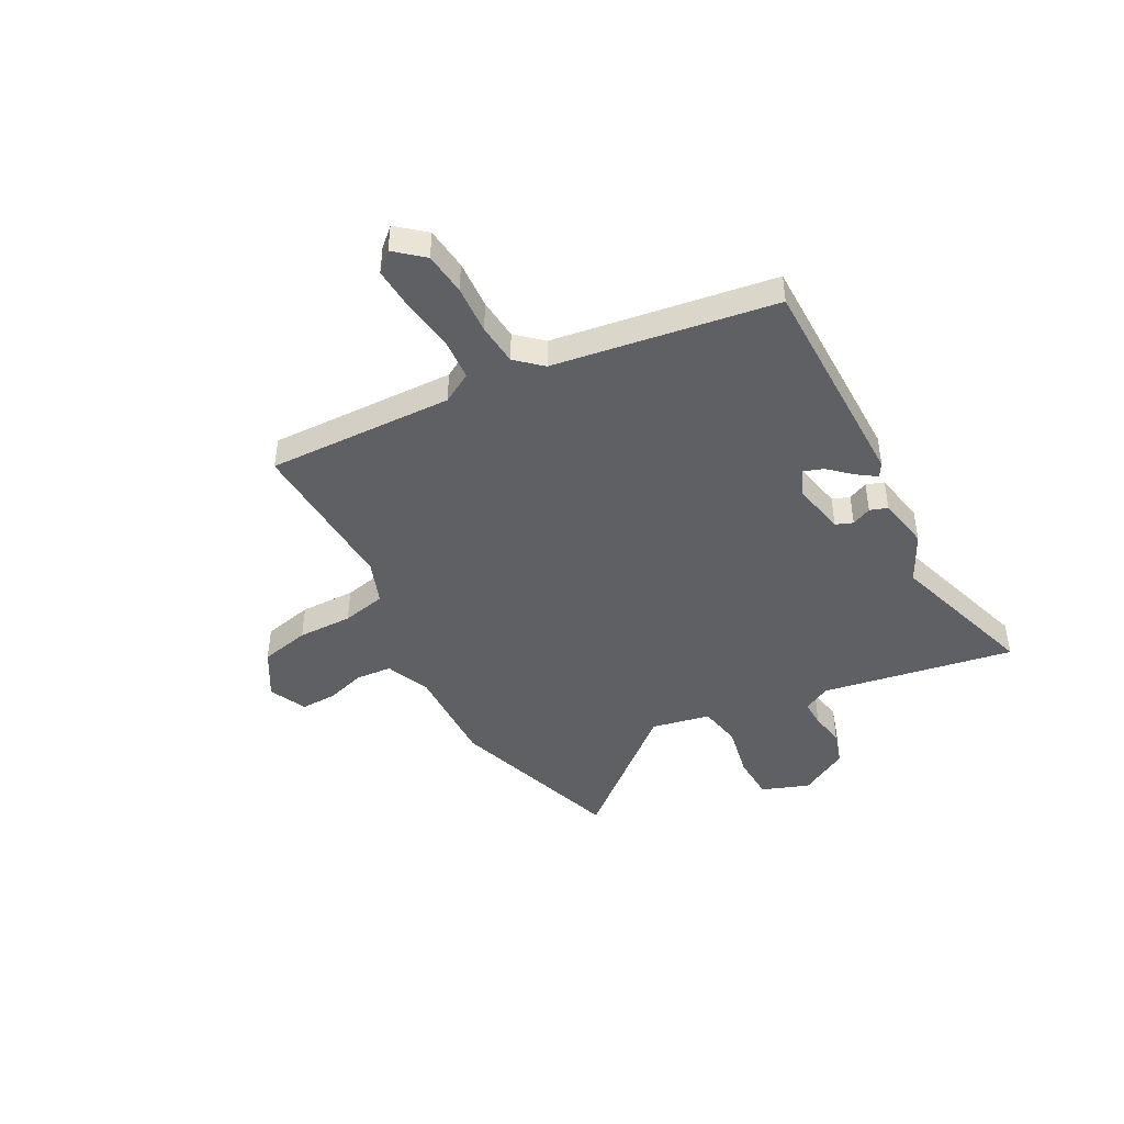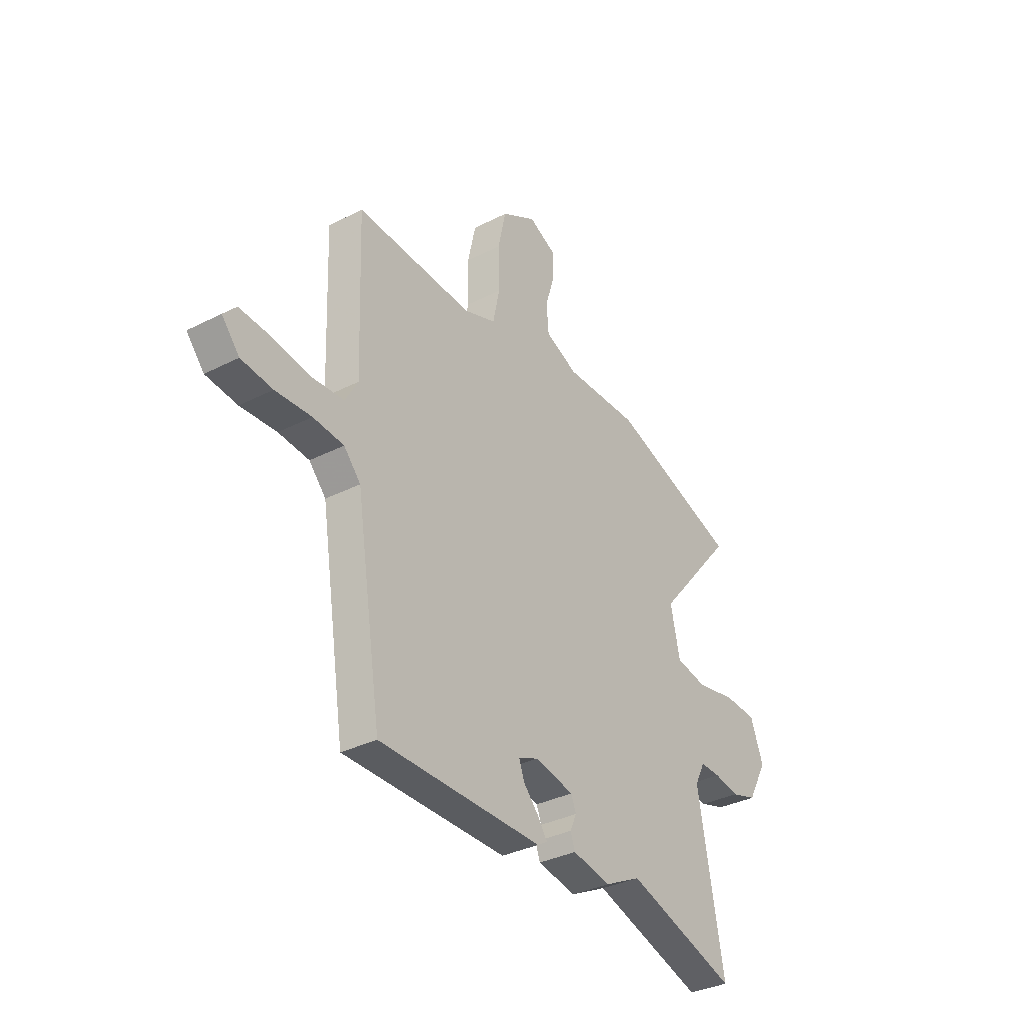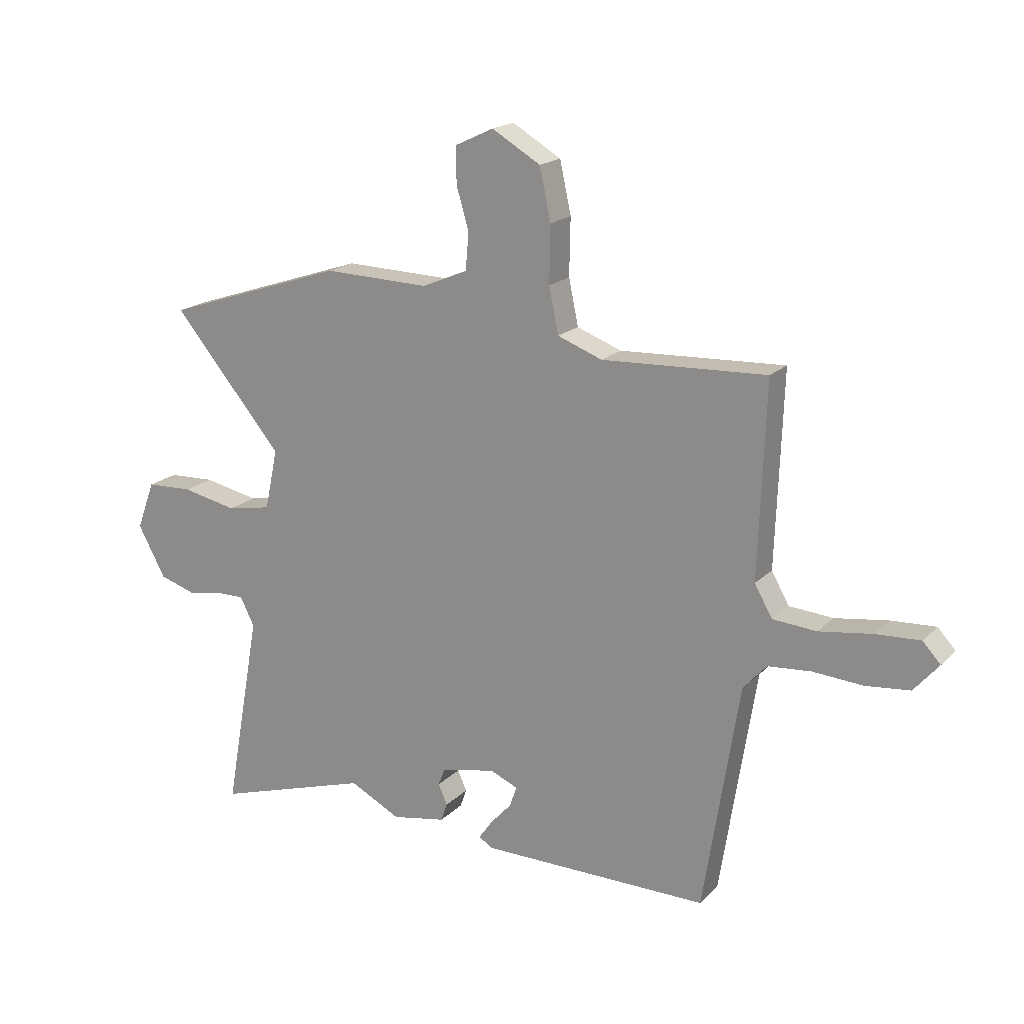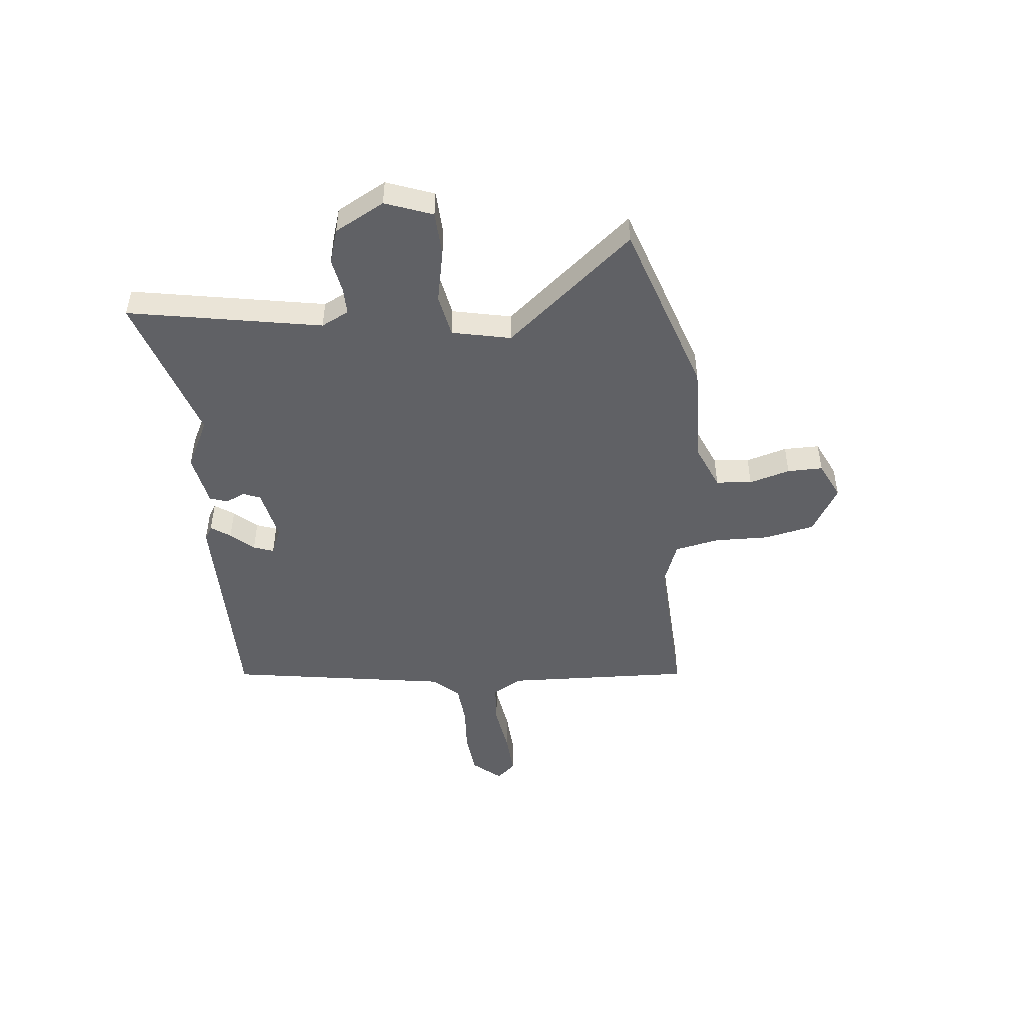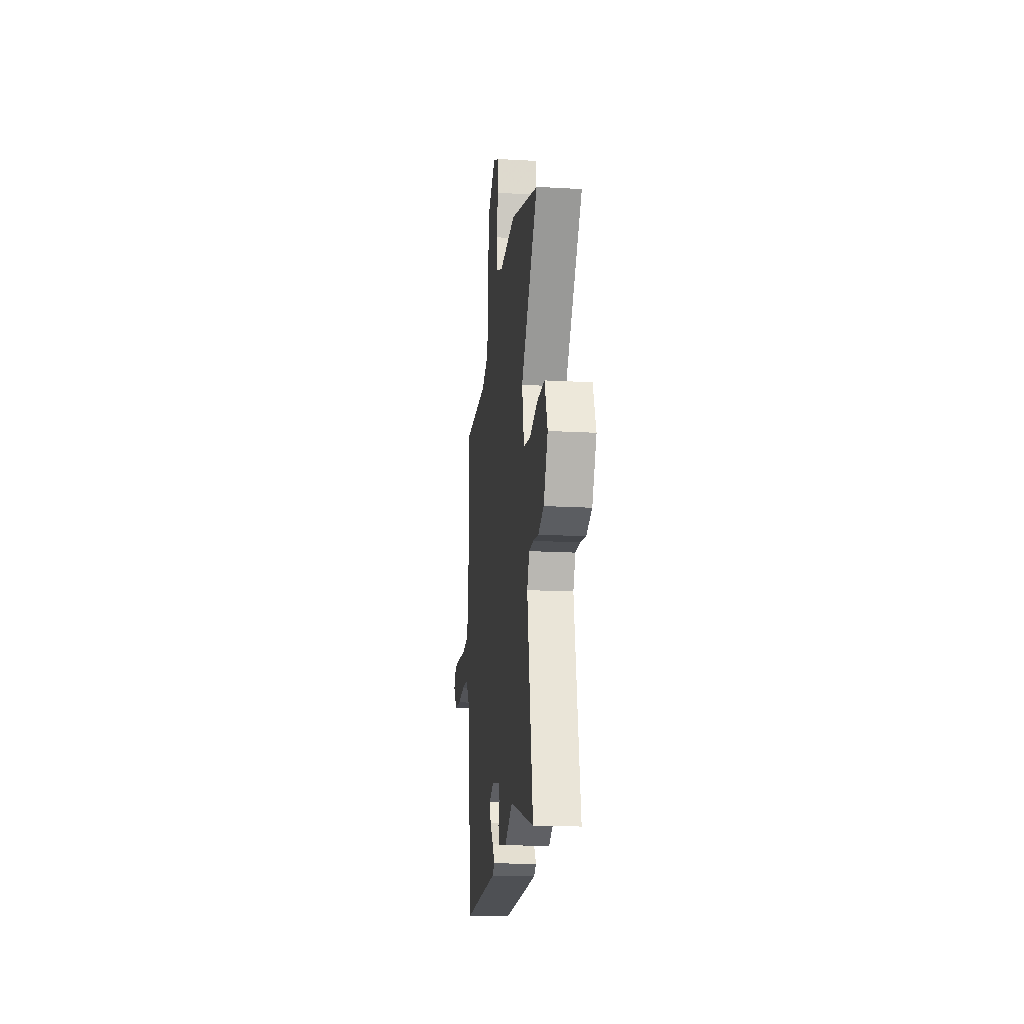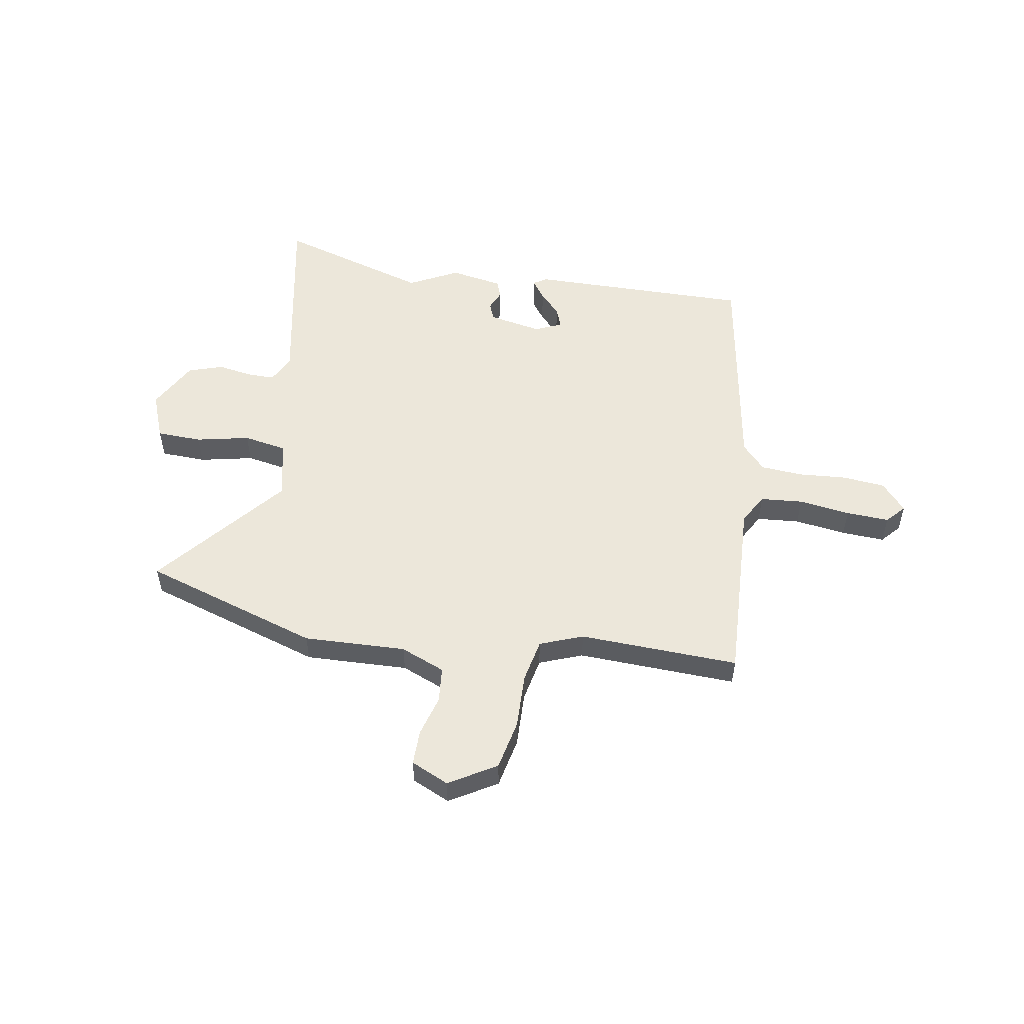
<metadata>
{"format":"obj","ext":"obj","renderer":"f3d","projection":"perspective","resolution":1024,"background":"white","views":[{"elev":-44.7,"azim":118.4,"up":"+Y"},{"elev":-34.3,"azim":124.6,"up":"+Z"},{"elev":18.6,"azim":30.0,"up":"+Z"},{"elev":-47.7,"azim":-84.3,"up":"+Y"},{"elev":-18.8,"azim":-96.0,"up":"+Z"},{"elev":53.0,"azim":9.0,"up":"+Y"}]}
</metadata>
<code>
v -0.687 0.07 0.438
v -0.348 0.07 0.551
v -0.151 0.07 0.546
v -0.066 0.07 0.582
v -0.06 0.07 0.651
v -0.083 0.07 0.729
v -0.084 0.07 0.797
v -0.012 0.07 0.831
v 0.079 0.07 0.778
v 0.1 0.07 0.682
v 0.098 0.07 0.576
v 0.116 0.07 0.491
v 0.199 0.07 0.46
v 0.506 0.07 0.475
v 0.493 0.07 0.115
v 0.526 0.07 0.057
v 0.608 0.07 0.051
v 0.707 0.07 0.066
v 0.79 0.07 0.071
v 0.823 0.07 0.035
v 0.777 0.07 -0.019
v 0.695 0.07 -0.028
v 0.601 0.07 -0.022
v 0.521 0.07 -0.029
v 0.477 0.07 -0.078
v 0.41 0.07 -0.504
v -0.018 0.07 -0.504
v -0.044 0.07 -0.488
v -0.018 0.07 -0.451
v 0.021 0.07 -0.408
v 0.035 0.07 -0.369
v -0.017 0.07 -0.347
v -0.119 0.07 -0.368
v -0.132 0.07 -0.401
v -0.115 0.07 -0.439
v -0.127 0.07 -0.473
v -0.228 0.07 -0.492
v -0.323 0.07 -0.444
v -0.614 0.07 -0.536
v -0.547 0.07 -0.165
v -0.574 0.07 -0.112
v -0.627 0.07 -0.113
v -0.693 0.07 -0.125
v -0.76 0.07 -0.104
v -0.812 0.07 -0.009
v -0.778 0.07 0.082
v -0.691 0.07 0.086
v -0.588 0.07 0.065
v -0.505 0.07 0.081
v -0.481 0.07 0.194
v -0.687 0 0.438
v -0.348 0 0.551
v -0.151 0 0.546
v -0.066 0 0.582
v -0.06 0 0.651
v -0.083 0 0.729
v -0.084 0 0.797
v -0.012 0 0.831
v 0.079 0 0.778
v 0.1 0 0.682
v 0.098 0 0.576
v 0.116 0 0.491
v 0.199 0 0.46
v 0.506 0 0.475
v 0.493 0 0.115
v 0.526 0 0.057
v 0.608 0 0.051
v 0.707 0 0.066
v 0.79 0 0.071
v 0.823 0 0.035
v 0.777 0 -0.019
v 0.695 0 -0.028
v 0.601 0 -0.022
v 0.521 0 -0.029
v 0.477 0 -0.078
v 0.41 0 -0.504
v -0.018 0 -0.504
v -0.044 0 -0.488
v -0.018 0 -0.451
v 0.021 0 -0.408
v 0.035 0 -0.369
v -0.017 0 -0.347
v -0.119 0 -0.368
v -0.132 0 -0.401
v -0.115 0 -0.439
v -0.127 0 -0.473
v -0.228 0 -0.492
v -0.323 0 -0.444
v -0.614 0 -0.536
v -0.547 0 -0.165
v -0.574 0 -0.112
v -0.627 0 -0.113
v -0.693 0 -0.125
v -0.76 0 -0.104
v -0.812 0 -0.009
v -0.778 0 0.082
v -0.691 0 0.086
v -0.588 0 0.065
v -0.505 0 0.081
v -0.481 0 0.194
f 46 47 48
f 45 46 48
f 44 45 48
f 43 44 48
f 42 43 48
f 41 42 48 49
f 40 41 49
f 38 39 40
f 40 49 50
f 38 40 50
f 37 38 50
f 36 37 50
f 35 36 50
f 34 35 50
f 28 29 30
f 27 28 30
f 26 27 30
f 25 26 30
f 24 25 30 31
f 21 22 23
f 20 21 23
f 19 20 23
f 18 19 23
f 17 18 23
f 16 17 23 24
f 24 31 32
f 16 24 32
f 15 16 32
f 9 10 11
f 8 9 11
f 7 8 11
f 6 7 11
f 5 6 11
f 4 5 11 12
f 3 4 12
f 3 12 13
f 2 3 13
f 1 2 13
f 50 1 13
f 33 34 50 13
f 15 32 33
f 14 15 33
f 13 14 33
f 98 97 96
f 98 96 95
f 98 95 94
f 98 94 93
f 98 93 92
f 99 98 92 91
f 99 91 90
f 90 89 88
f 100 99 90
f 100 90 88
f 100 88 87
f 100 87 86
f 100 86 85
f 100 85 84
f 80 79 78
f 80 78 77
f 80 77 76
f 80 76 75
f 81 80 75 74
f 73 72 71
f 73 71 70
f 73 70 69
f 73 69 68
f 73 68 67
f 74 73 67 66
f 82 81 74
f 82 74 66
f 82 66 65
f 61 60 59
f 61 59 58
f 61 58 57
f 61 57 56
f 61 56 55
f 62 61 55 54
f 62 54 53
f 63 62 53
f 63 53 52
f 63 52 51
f 63 51 100
f 63 100 84 83
f 83 82 65
f 83 65 64
f 83 64 63
f 1 51 52 2
f 2 52 53 3
f 3 53 54 4
f 4 54 55 5
f 5 55 56 6
f 6 56 57 7
f 7 57 58 8
f 8 58 59 9
f 9 59 60 10
f 10 60 61 11
f 11 61 62 12
f 12 62 63 13
f 13 63 64 14
f 14 64 65 15
f 15 65 66 16
f 16 66 67 17
f 17 67 68 18
f 18 68 69 19
f 19 69 70 20
f 20 70 71 21
f 21 71 72 22
f 22 72 73 23
f 23 73 74 24
f 24 74 75 25
f 25 75 76 26
f 26 76 77 27
f 27 77 78 28
f 28 78 79 29
f 29 79 80 30
f 30 80 81 31
f 31 81 82 32
f 32 82 83 33
f 33 83 84 34
f 34 84 85 35
f 35 85 86 36
f 36 86 87 37
f 37 87 88 38
f 38 88 89 39
f 39 89 90 40
f 40 90 91 41
f 41 91 92 42
f 42 92 93 43
f 43 93 94 44
f 44 94 95 45
f 45 95 96 46
f 46 96 97 47
f 47 97 98 48
f 48 98 99 49
f 49 99 100 50
f 50 100 51 1

</code>
